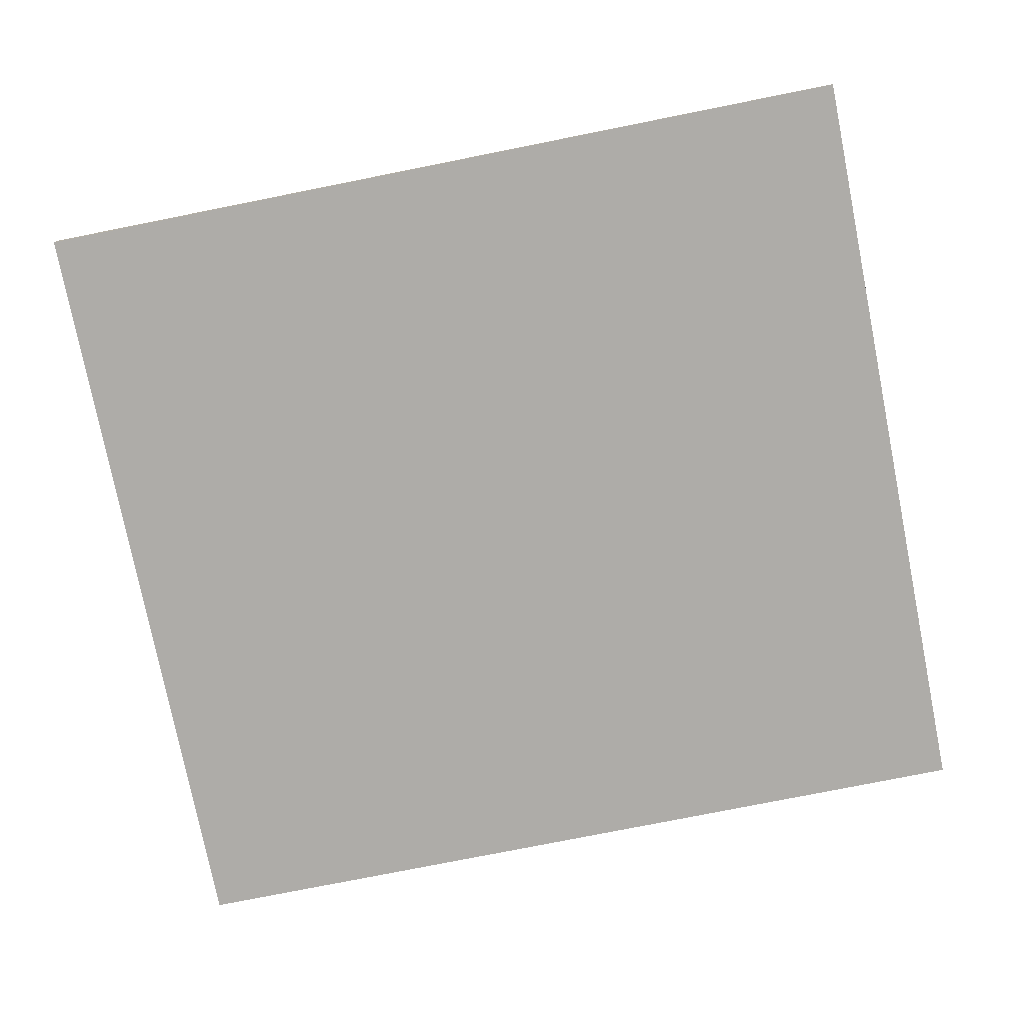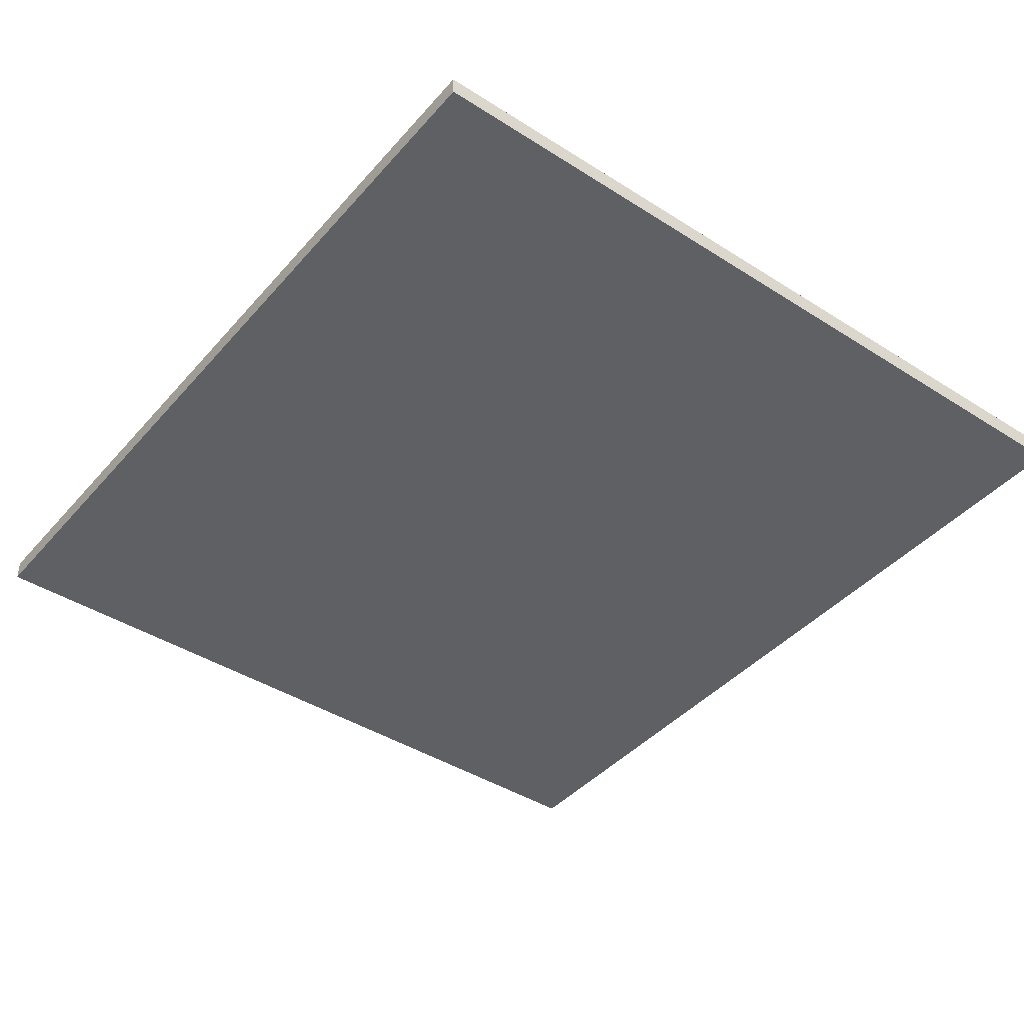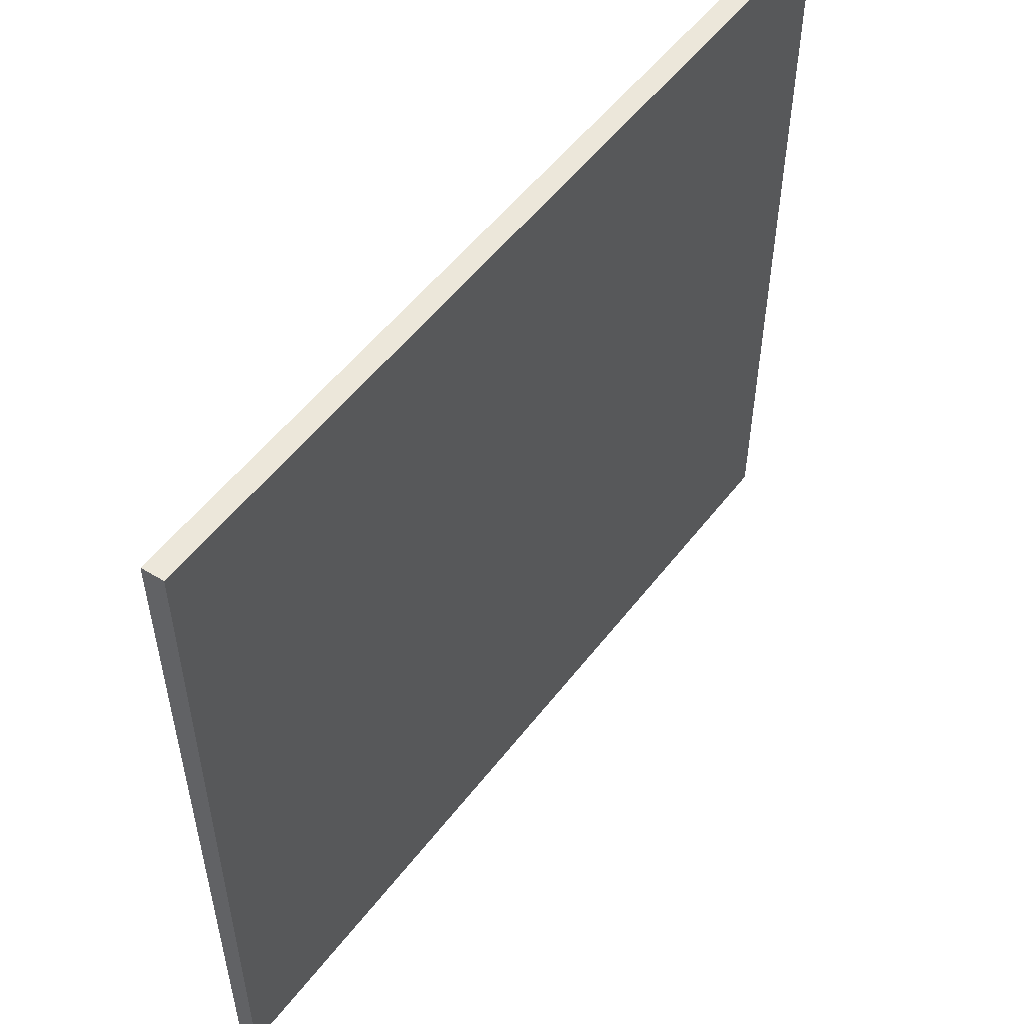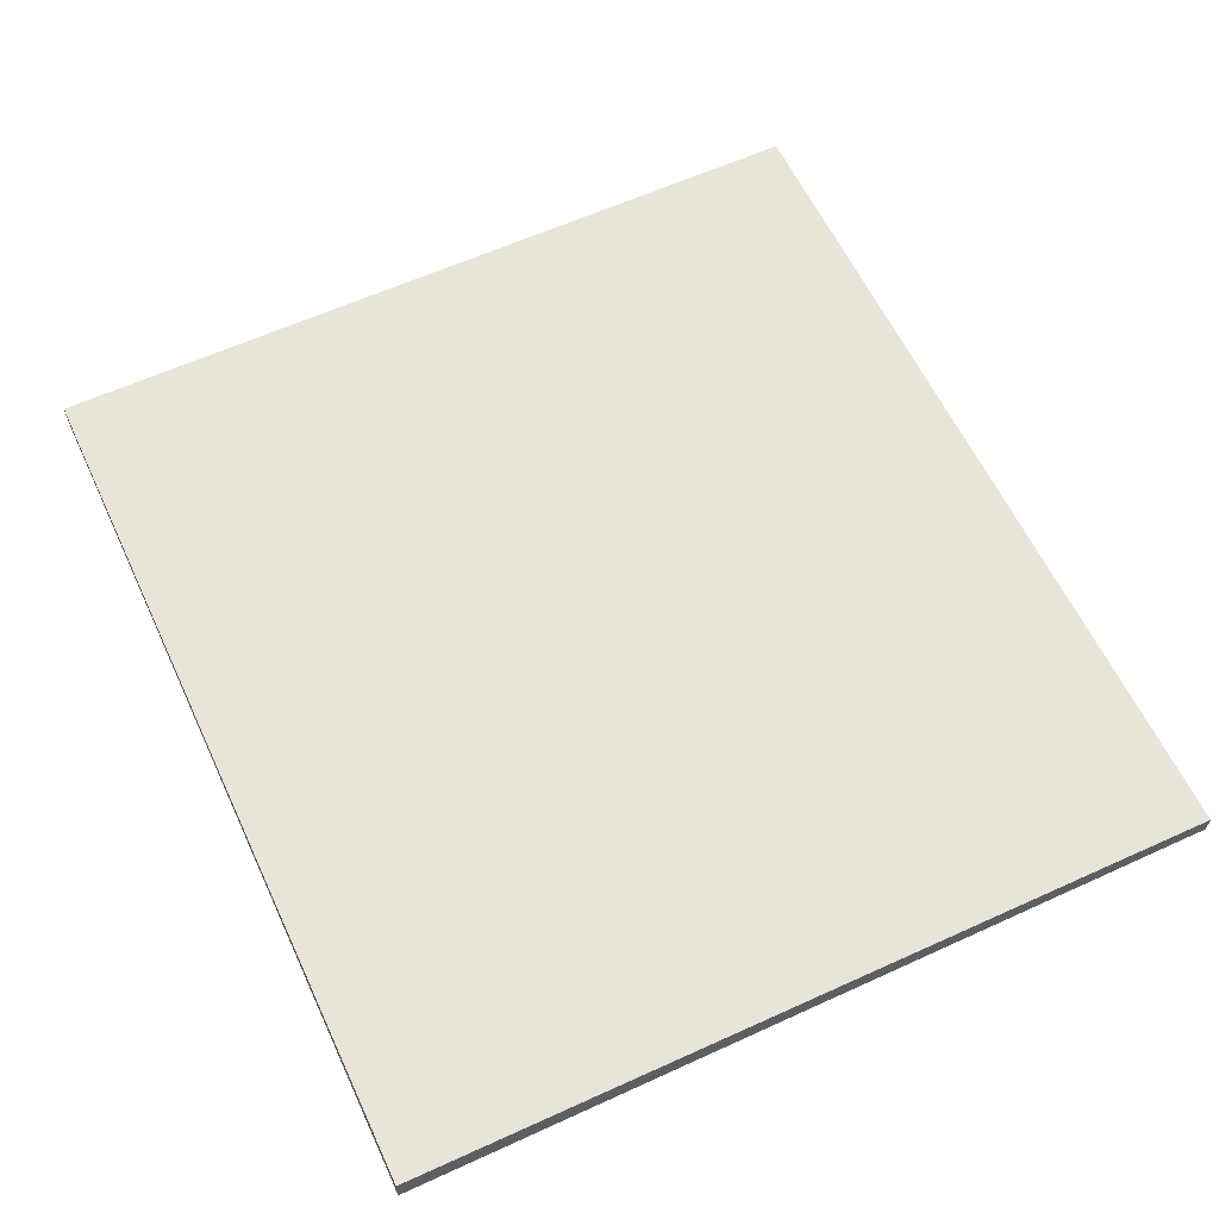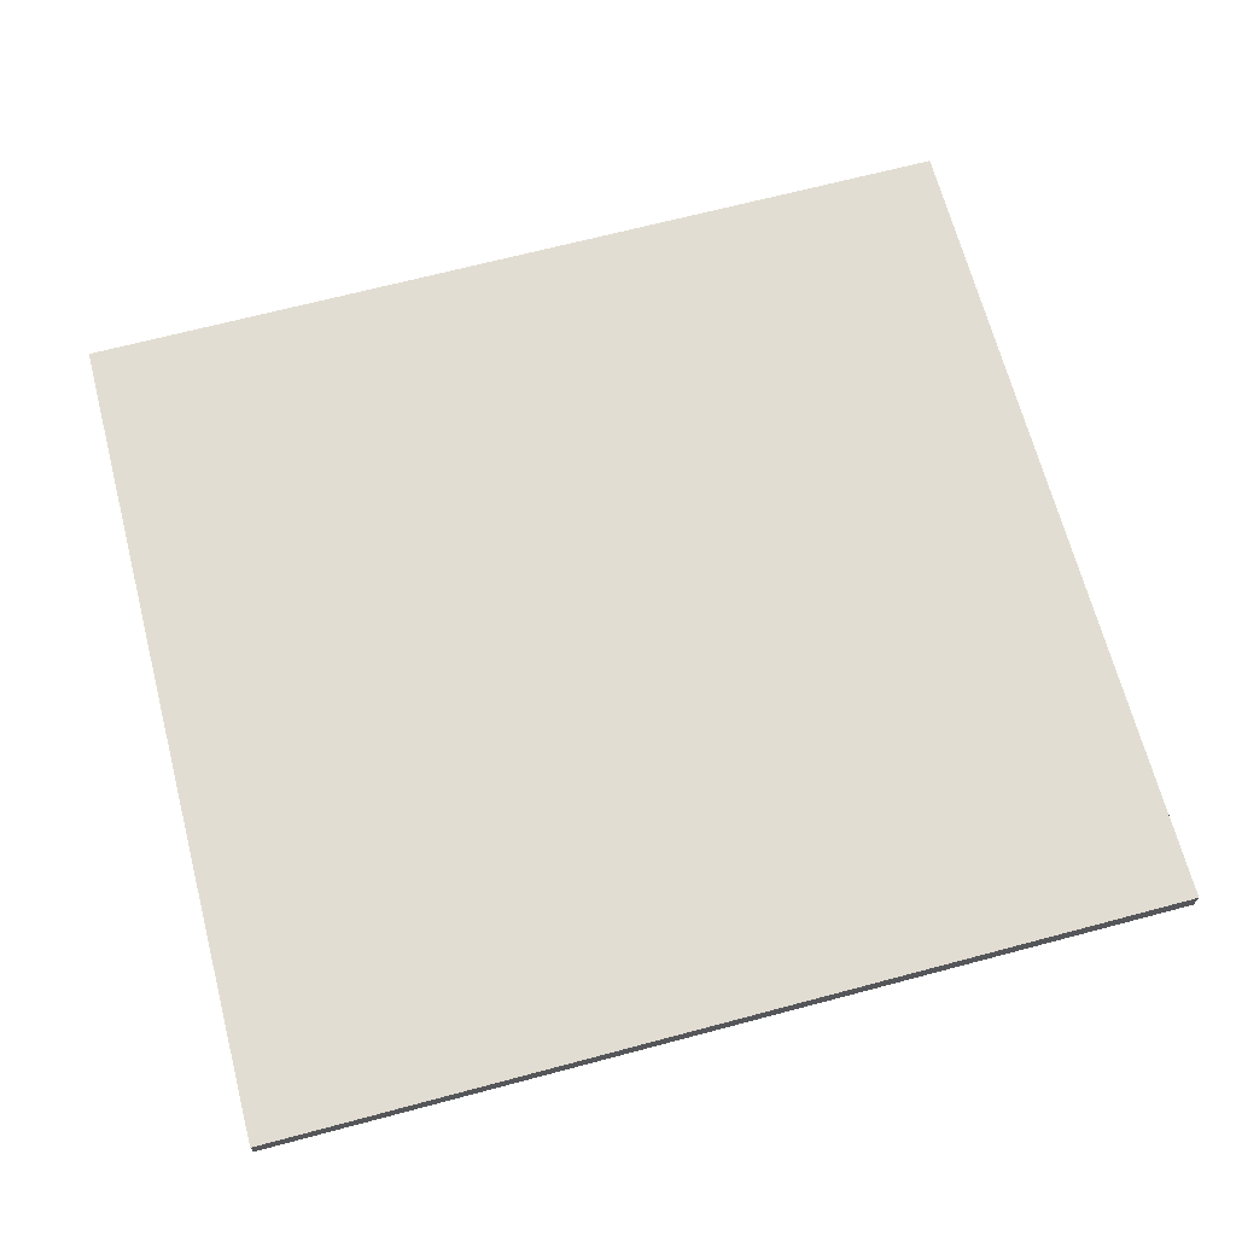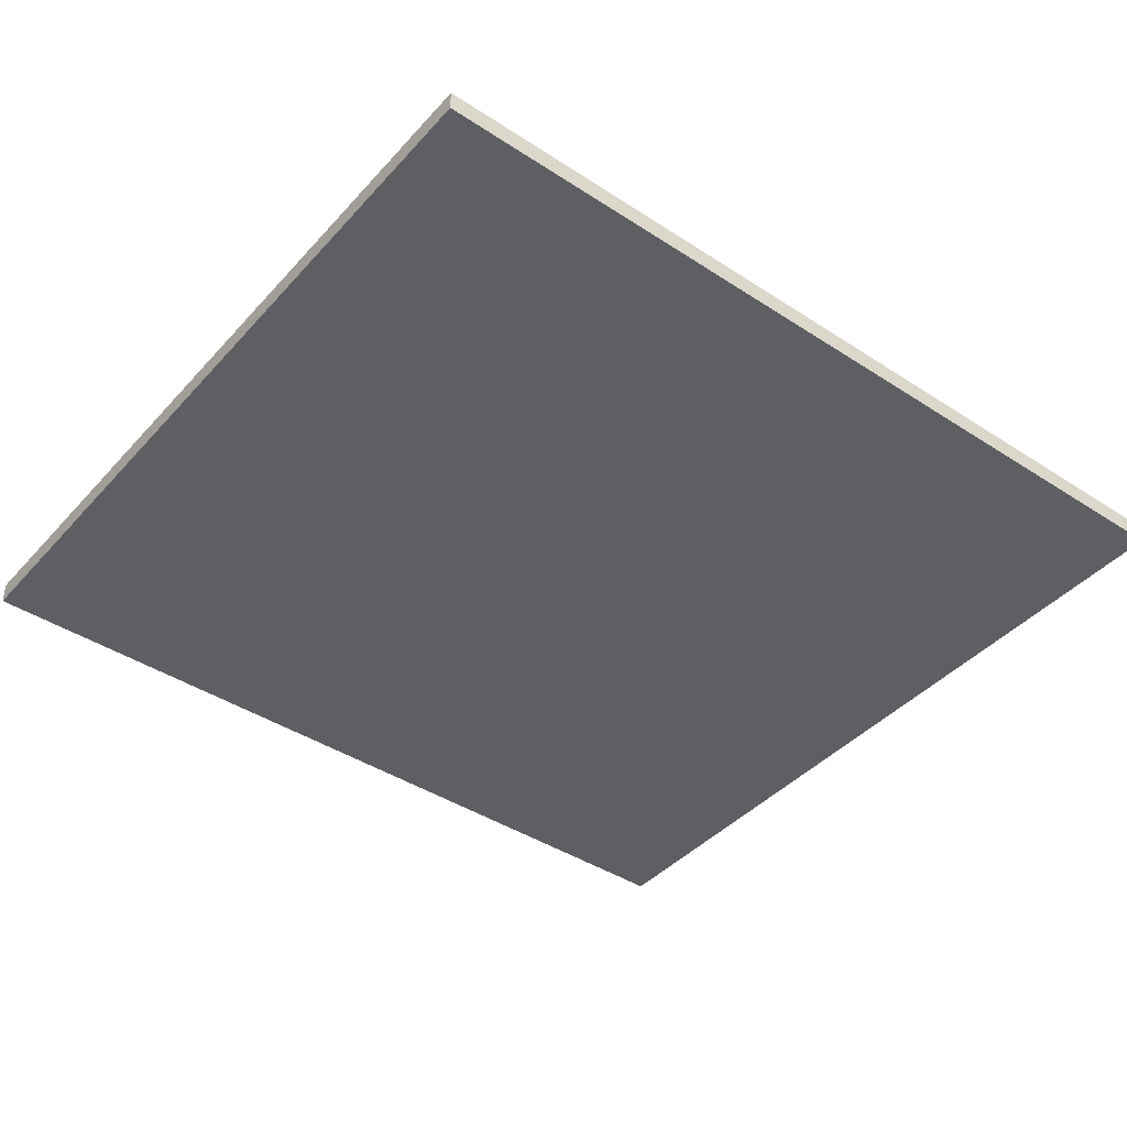
<metadata>
{"format":"obj","ext":"obj","renderer":"f3d","projection":"perspective","resolution":1024,"background":"white","views":[{"elev":-77.0,"azim":-168.7,"up":"+Y"},{"elev":-42.1,"azim":52.6,"up":"+Y"},{"elev":53.9,"azim":126.8,"up":"+Z"},{"elev":60.7,"azim":65.0,"up":"+Y"},{"elev":68.1,"azim":165.2,"up":"+Y"},{"elev":-41.9,"azim":-38.1,"up":"+Y"}]}
</metadata>
<code>
o Plane
v -4.565 1.55 -1.501
v 5.117 1.555 -1.508
v 5.137 1.55 -10.44
v -4.57 1.555 -10.43
v 5.137 1.317 -1.501
v 5.117 1.555 -1.508
v -4.565 1.55 -1.501
v -4.565 1.317 -1.501
v -4.57 1.555 -10.43
v -4.565 1.317 -10.44
v 5.137 1.317 -10.44
v 5.137 1.55 -10.44
f 1 2 3 4
f 5 6 7 8
f 8 7 9 10
f 10 11 5 8
f 11 12 6 5
f 10 9 12 11

</code>
